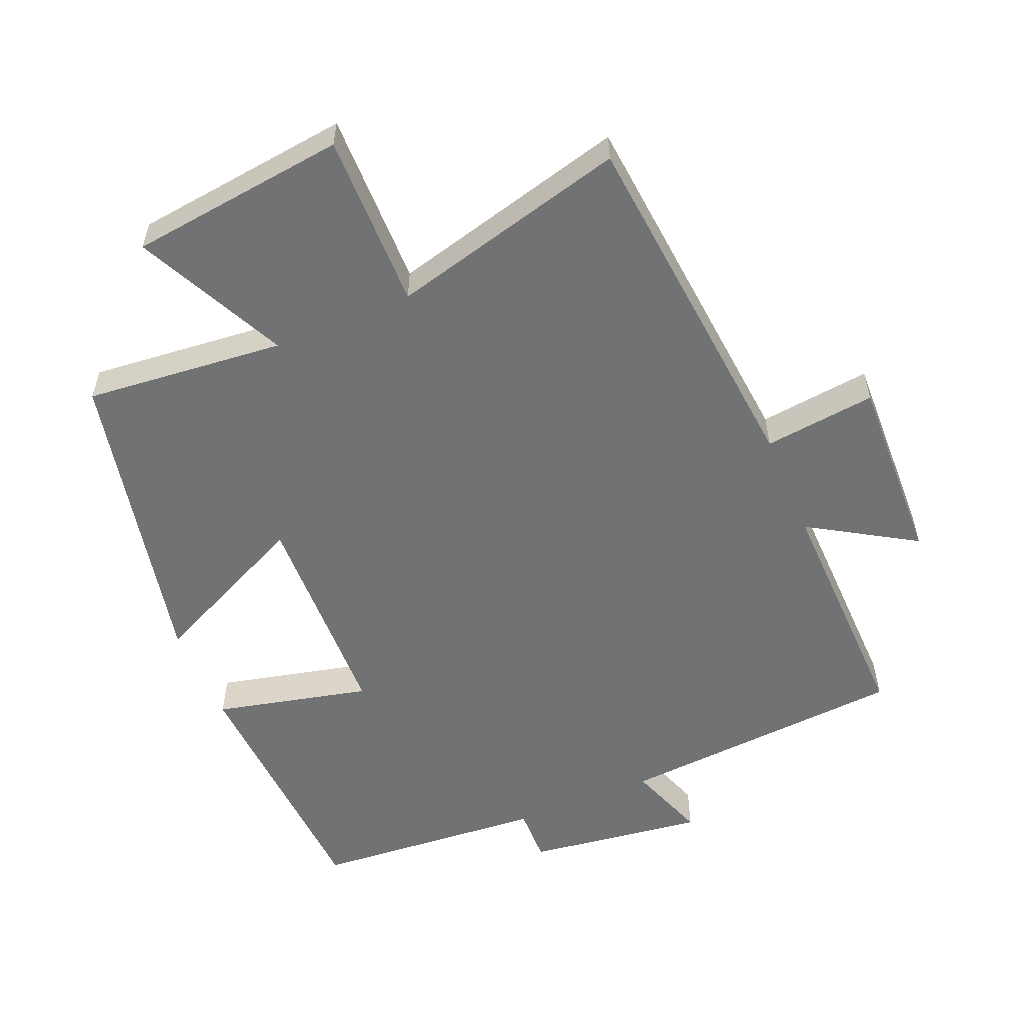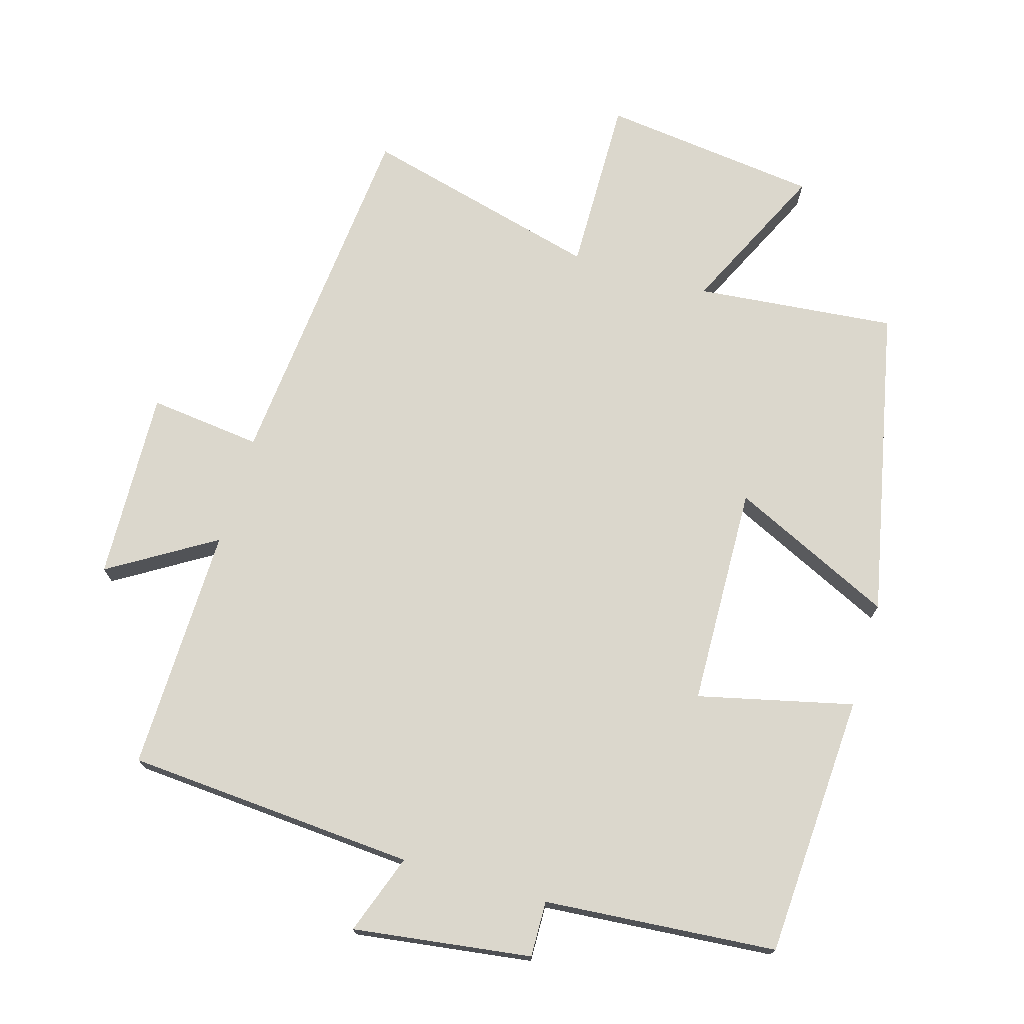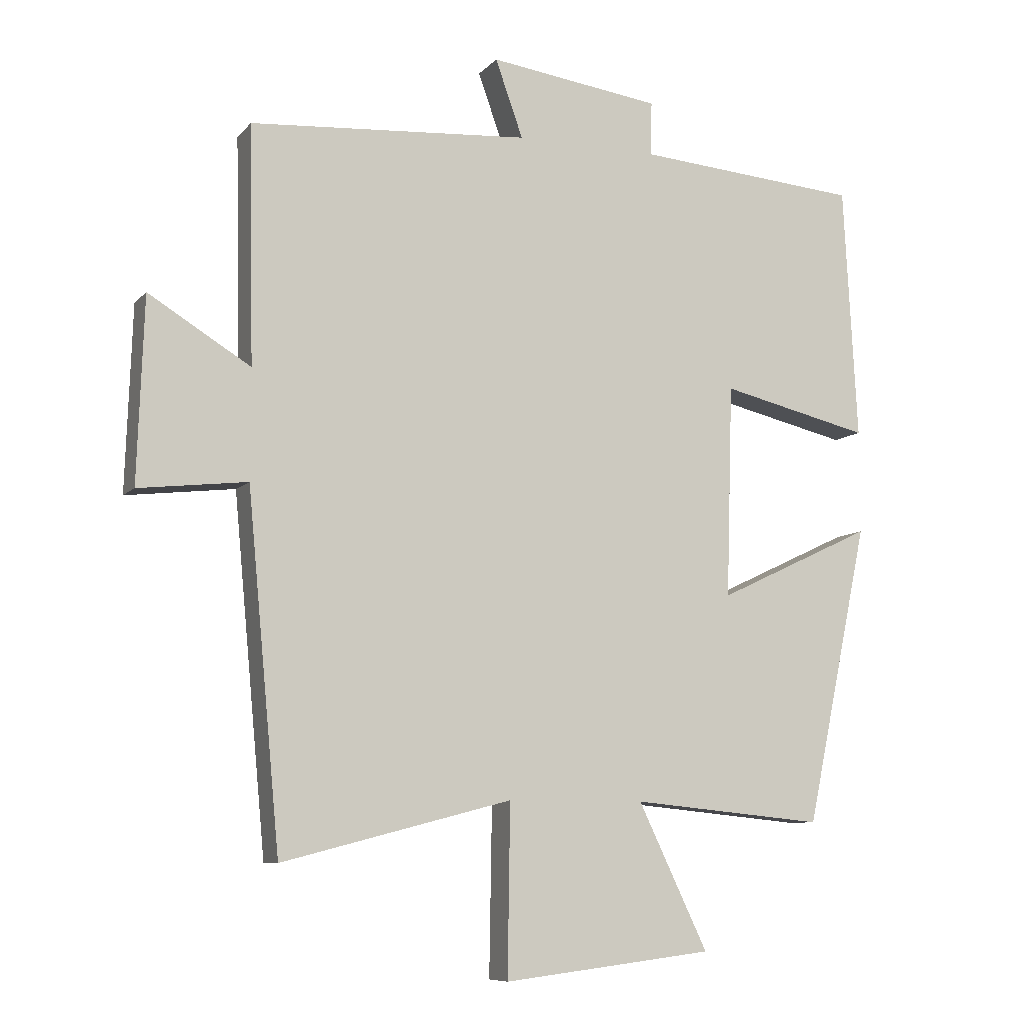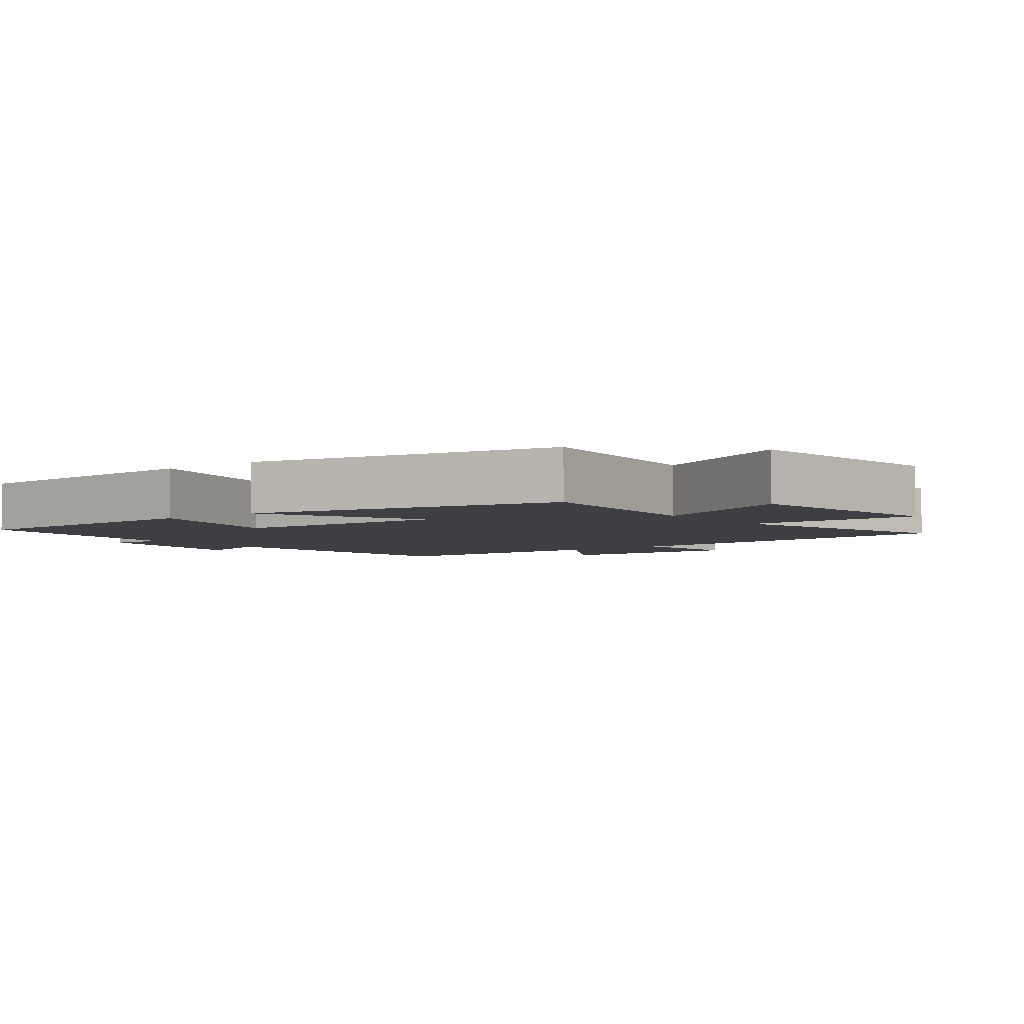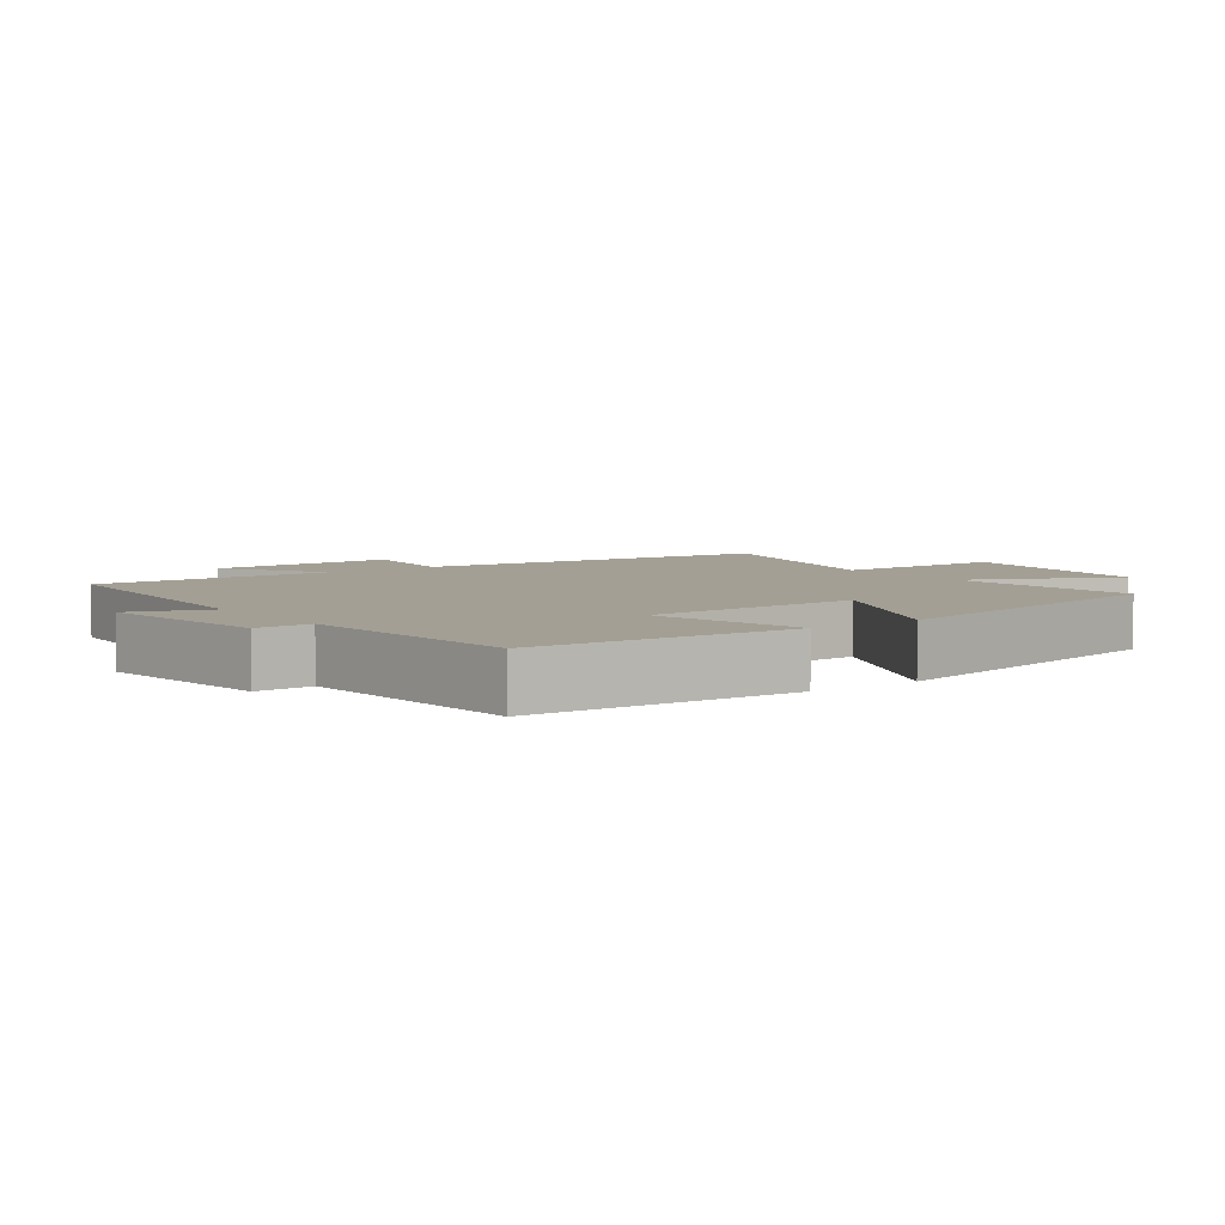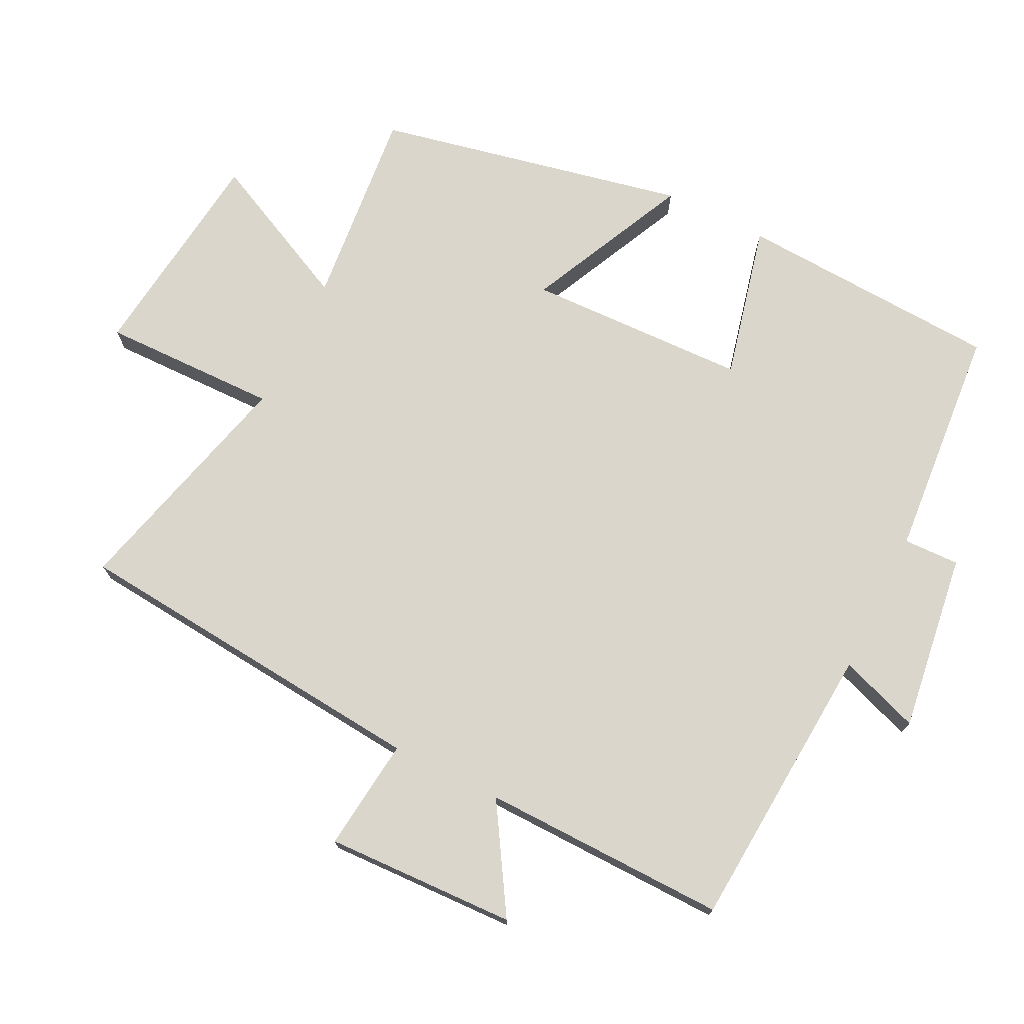
<metadata>
{"format":"obj","ext":"obj","renderer":"f3d","projection":"perspective","resolution":1024,"background":"white","views":[{"elev":-55.6,"azim":-157.1,"up":"+Y"},{"elev":73.3,"azim":16.4,"up":"+Y"},{"elev":-8.4,"azim":-22.7,"up":"+Z"},{"elev":-4.1,"azim":127.7,"up":"+Y"},{"elev":5.3,"azim":53.9,"up":"+Y"},{"elev":73.5,"azim":-63.6,"up":"+Y"}]}
</metadata>
<code>
v 0.404 0.07 -0.529
v 0.11 0.07 -0.5
v 0.216 0.07 -0.721
v -0.104 0.07 -0.759
v -0.1 0.07 -0.5
v -0.45 0.07 -0.59
v -0.5 0.07 -0.056
v -0.665 0.07 -0.075
v -0.655 0.07 0.205
v -0.5 0.07 0.11
v -0.507 0.07 0.47
v -0.081 0.07 0.5
v -0.123 0.07 0.618
v 0.139 0.07 0.582
v 0.137 0.07 0.5
v 0.479 0.07 0.472
v 0.5 0.07 0.085
v 0.272 0.07 0.139
v 0.262 0.07 -0.185
v 0.5 0.07 -0.073
v 0.404 0 -0.529
v 0.11 0 -0.5
v 0.216 0 -0.721
v -0.104 0 -0.759
v -0.1 0 -0.5
v -0.45 0 -0.59
v -0.5 0 -0.056
v -0.665 0 -0.075
v -0.655 0 0.205
v -0.5 0 0.11
v -0.507 0 0.47
v -0.081 0 0.5
v -0.123 0 0.618
v 0.139 0 0.582
v 0.137 0 0.5
v 0.479 0 0.472
v 0.5 0 0.085
v 0.272 0 0.139
v 0.262 0 -0.185
v 0.5 0 -0.073
f 19 20 1 2
f 18 19 2
f 15 16 17 18
f 15 18 2
f 12 13 14 15
f 10 11 12 15
f 10 15 2
f 7 8 9 10
f 5 6 7 10
f 5 10 2 3
f 3 4 5
f 22 21 40 39
f 22 39 38
f 38 37 36 35
f 22 38 35
f 35 34 33 32
f 35 32 31 30
f 22 35 30
f 30 29 28 27
f 30 27 26 25
f 23 22 30 25
f 25 24 23
f 1 21 22 2
f 2 22 23 3
f 3 23 24 4
f 4 24 25 5
f 5 25 26 6
f 6 26 27 7
f 7 27 28 8
f 8 28 29 9
f 9 29 30 10
f 10 30 31 11
f 11 31 32 12
f 12 32 33 13
f 13 33 34 14
f 14 34 35 15
f 15 35 36 16
f 16 36 37 17
f 17 37 38 18
f 18 38 39 19
f 19 39 40 20
f 20 40 21 1

</code>
